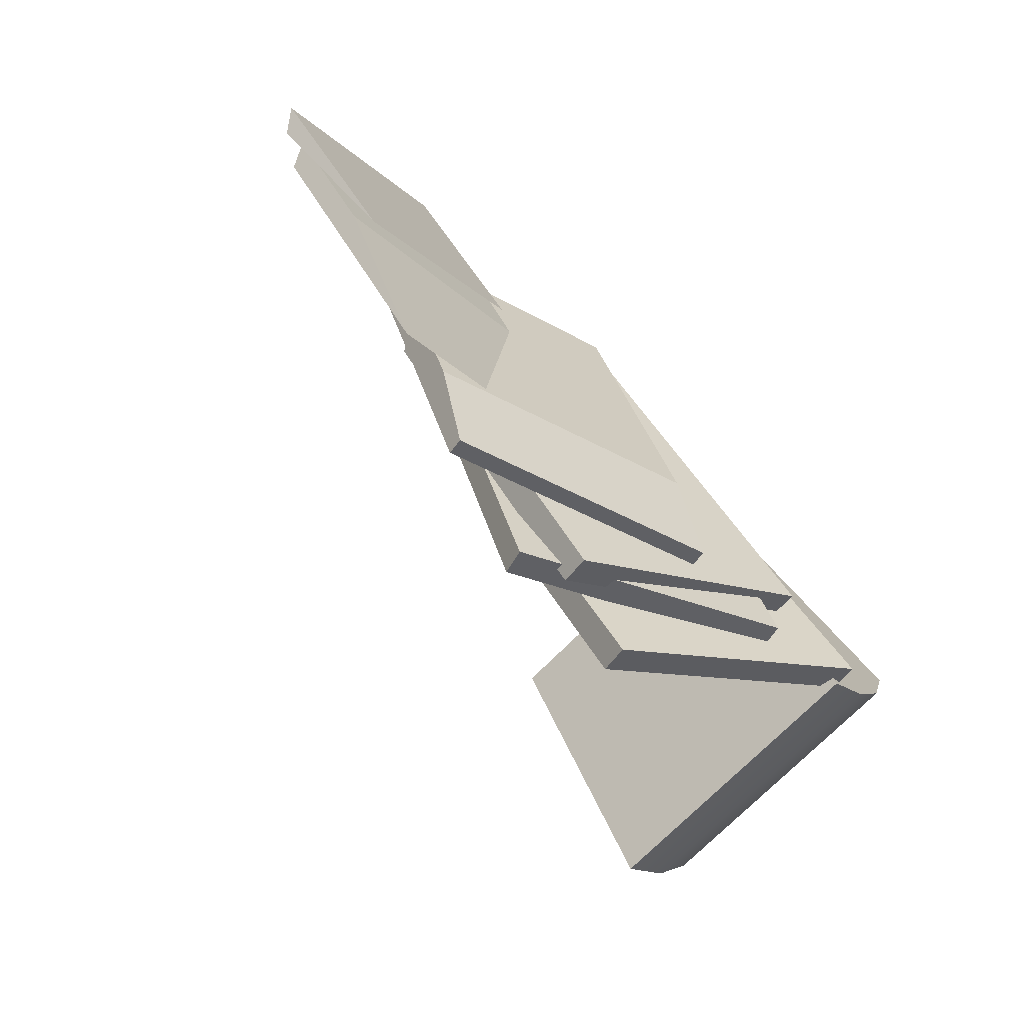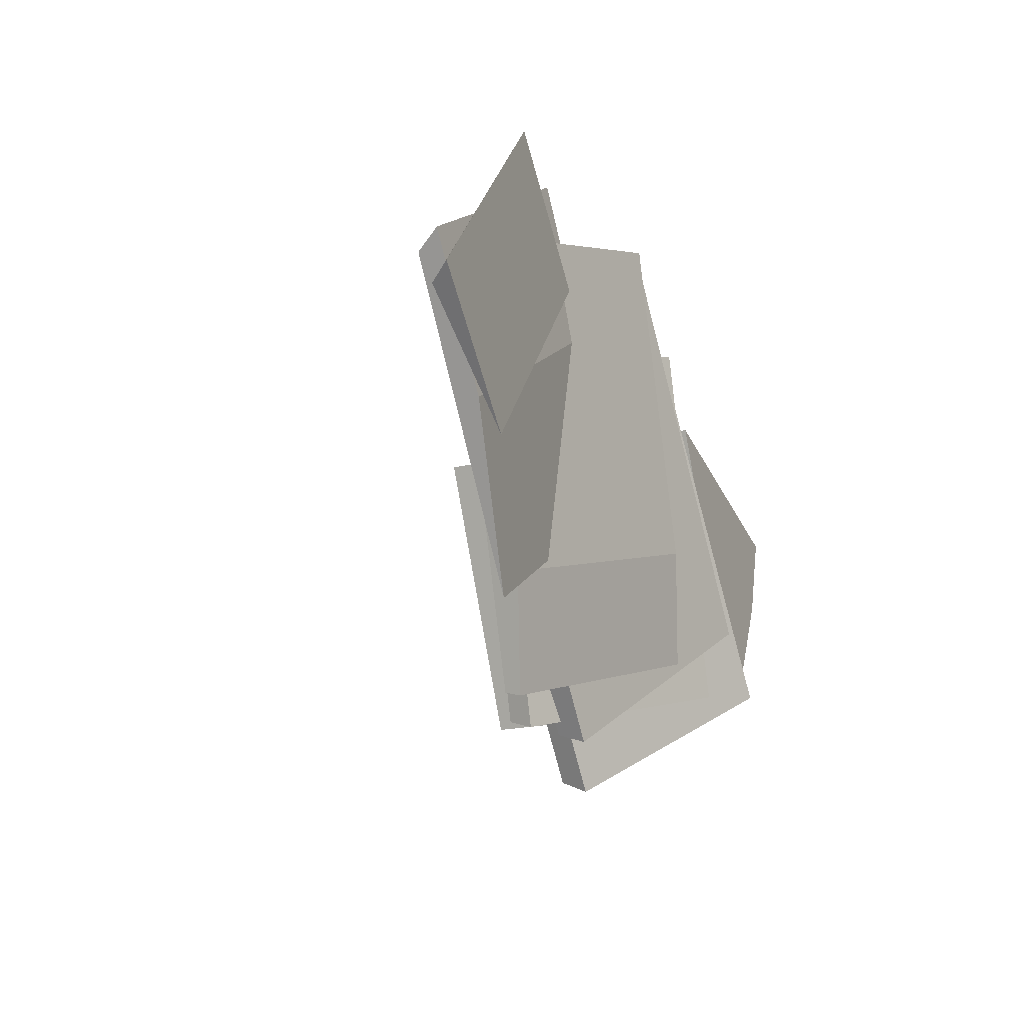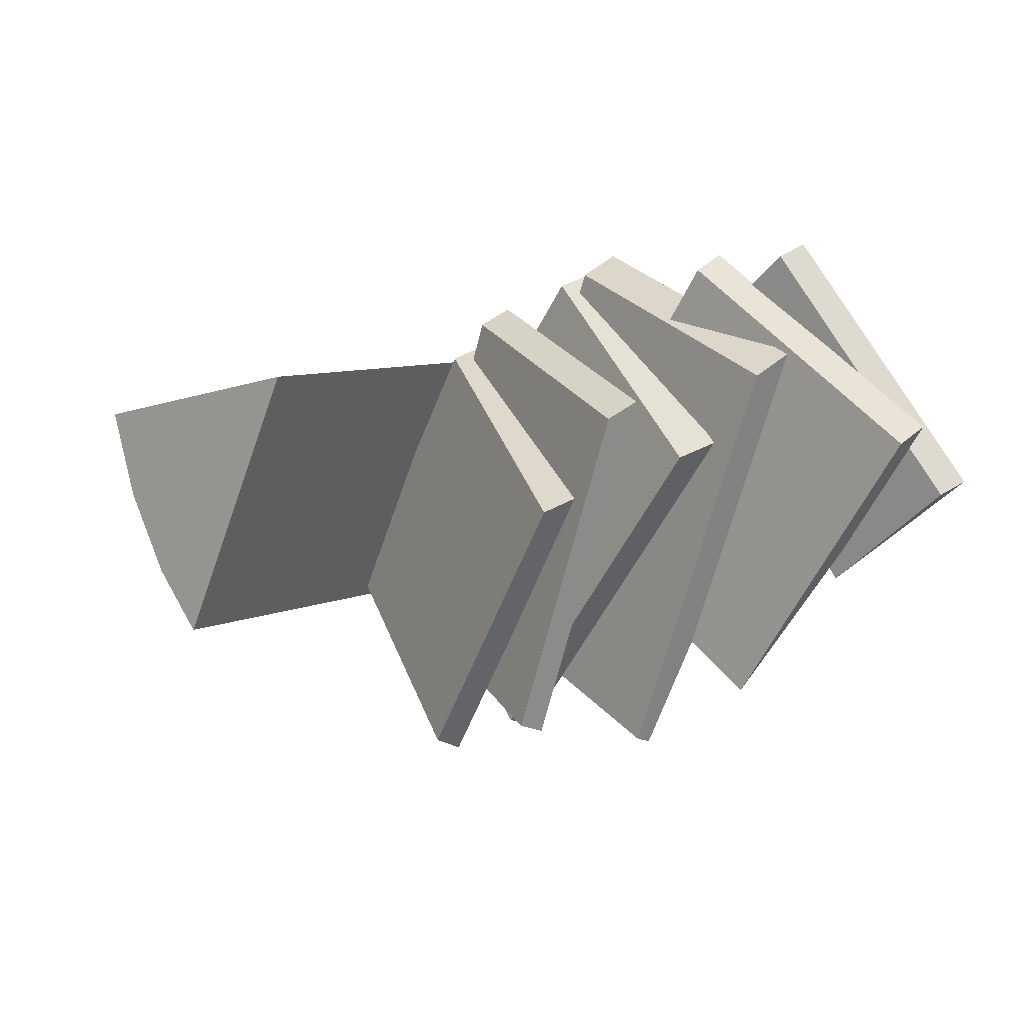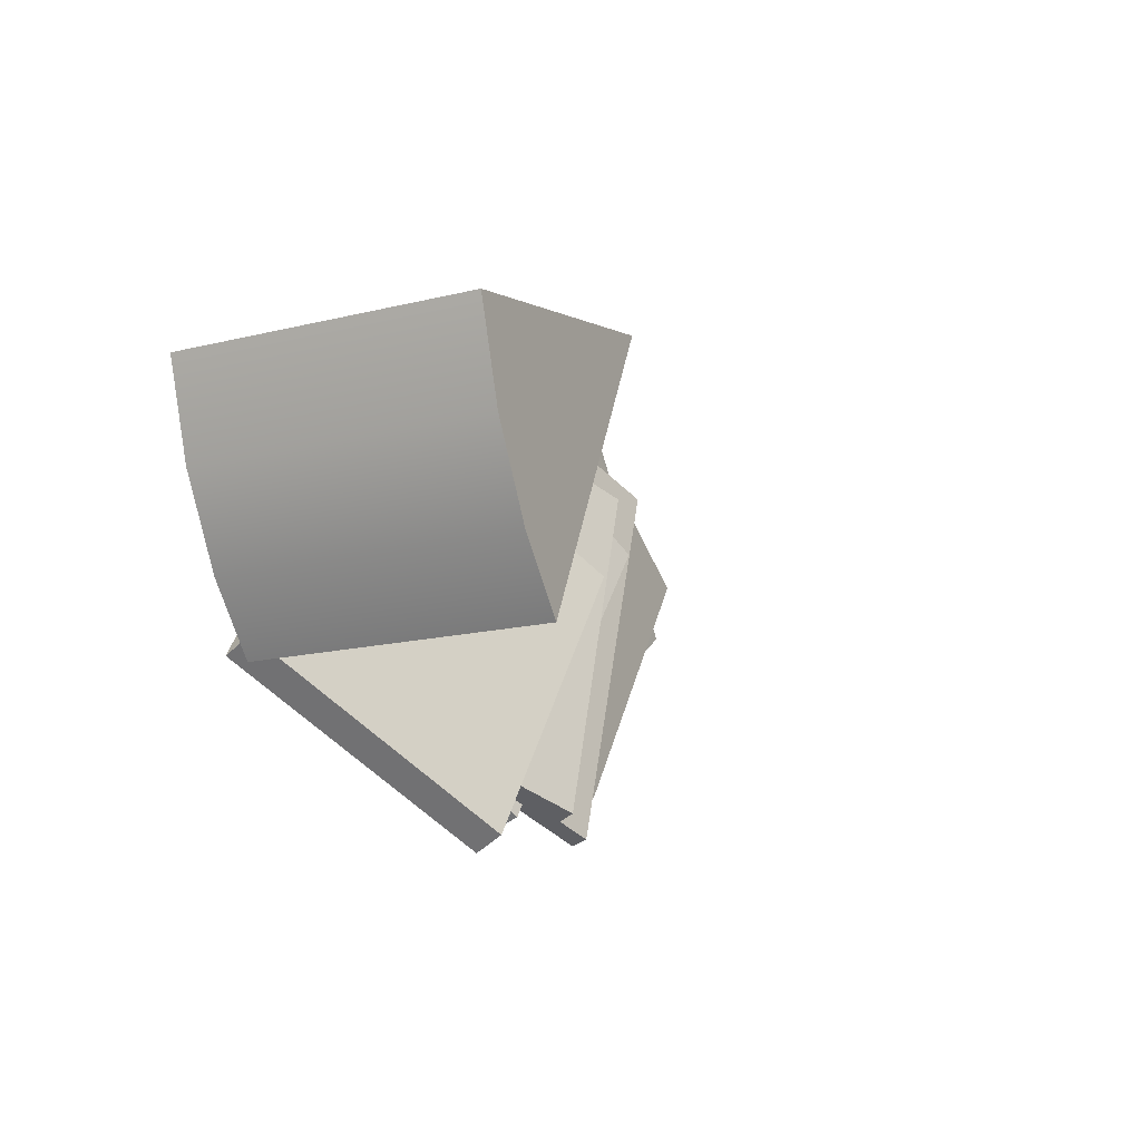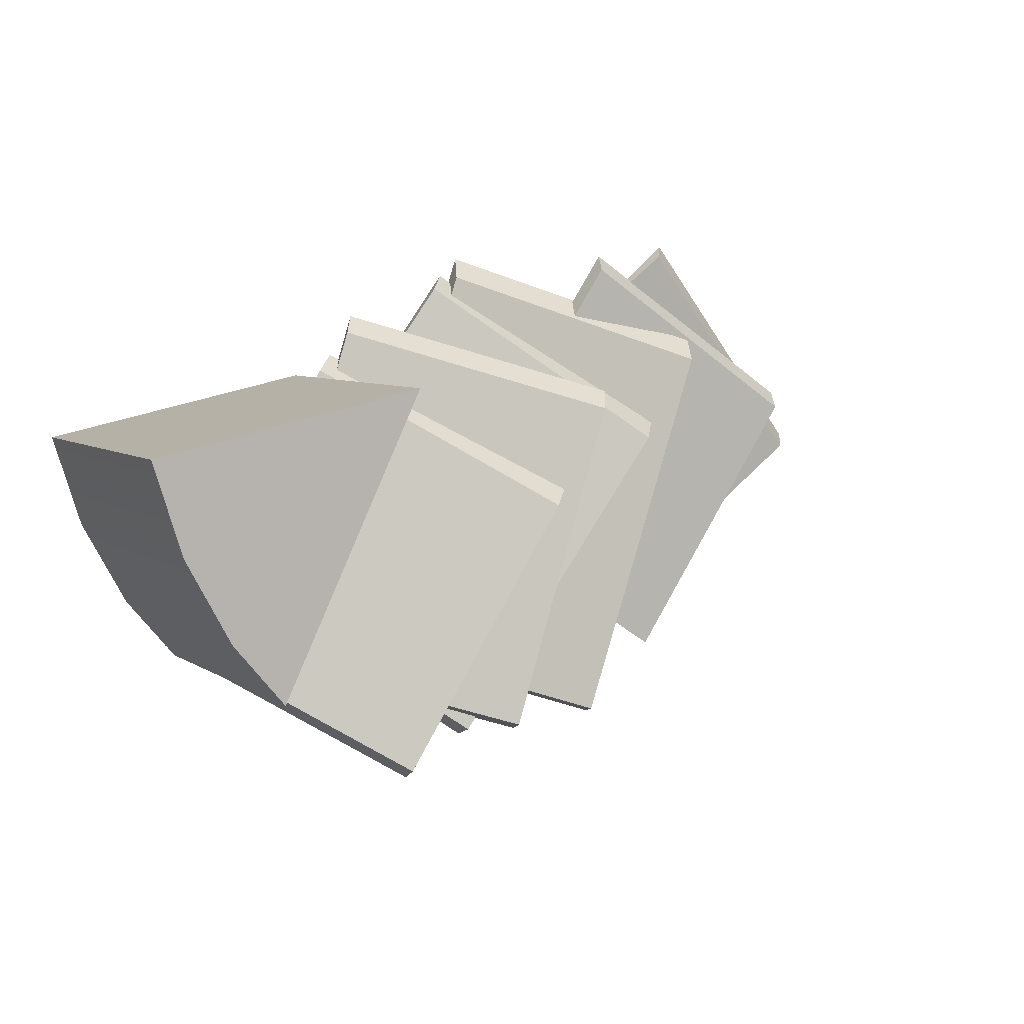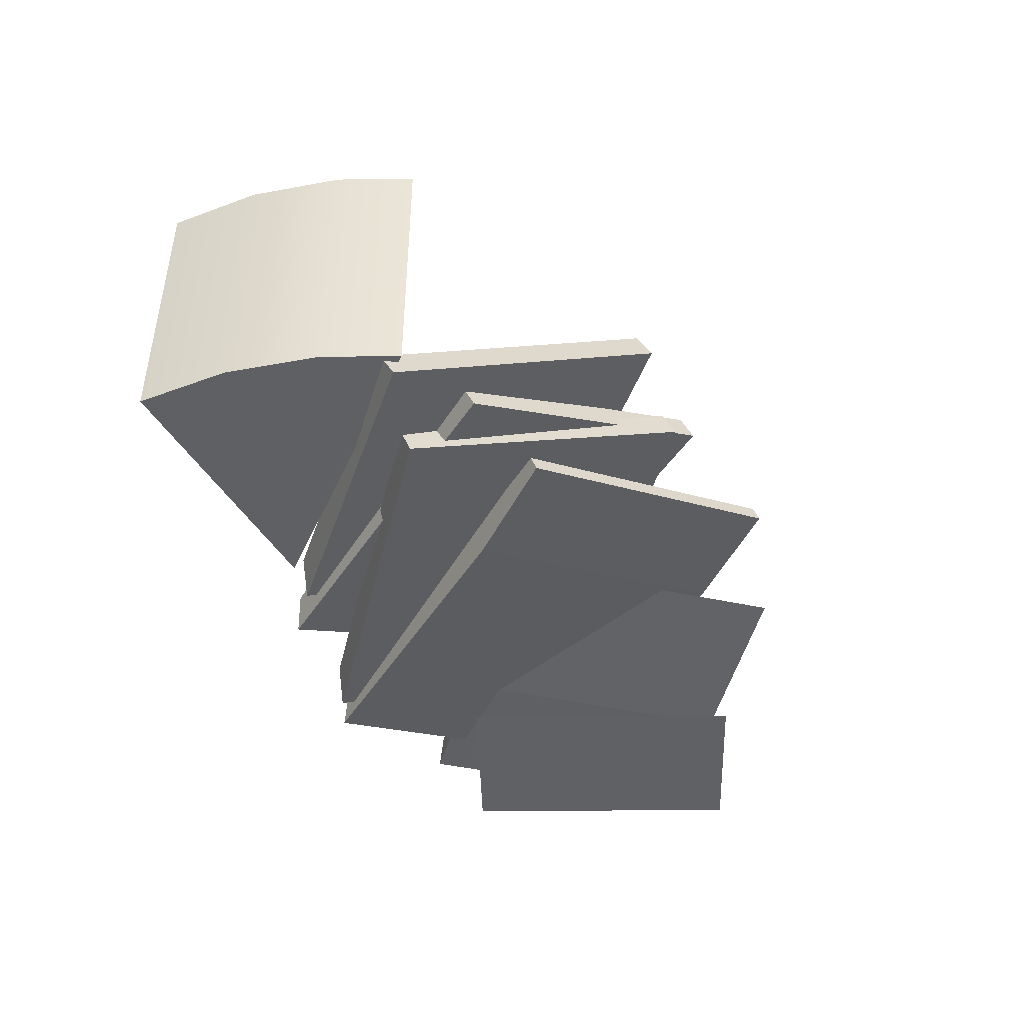
<metadata>
{"format":"obj","ext":"obj","renderer":"f3d","projection":"perspective","resolution":1024,"background":"white","views":[{"elev":-73.4,"azim":-44.8,"up":"+Z"},{"elev":-20.2,"azim":-66.6,"up":"+Z"},{"elev":8.2,"azim":-140.6,"up":"+Z"},{"elev":-15.8,"azim":117.2,"up":"+Z"},{"elev":6.6,"azim":150.3,"up":"+Z"},{"elev":-45.0,"azim":130.8,"up":"+Y"}]}
</metadata>
<code>
v 0.07469 0 0.01196
v 0.06881 0 -0.006744
v 0.05939 0 -0.02394
v 0.07469 0.06059 0.01196
v 0.06881 0.06059 -0.006744
v 0.05939 0.06059 -0.02394
v 0.04875 0 -0.03663
v 0.04875 0.06059 -0.03663
v 0.01935 0.06059 0.02356
v 0.01935 0 0.02355
v -0.07662 0.00066 0.05244
v -0.1147 -0.000443 0.005287
v -0.07369 0.004852 0.04998
v -0.04856 0.002327 0.02977
v -0.1117 0.003746 0.002831
v -0.0866 0.001225 -0.01738
v -0.05755 0.003544 0.05004
v -0.03957 0.003105 0.02316
v -0.1079 0.004803 0.01634
v -0.08991 0.004364 -0.01054
v -0.1057 0.009613 0.0132
v -0.06814 0.008701 -0.04289
v -0.05533 0.008354 0.04689
v -0.0178 0.007442 -0.00919
v 0.007834 -0.000233 -0.03719
v -0.0478 0.01406 -0.05648
v -0.07888 0.009819 0.03002
v -0.05656 0.01075 -0.03366
v -0.02325 -0.004478 0.04931
v -0.000929 -0.003544 -0.01437
v 0.008336 0.003155 -0.03612
v -0.0473 0.01745 -0.05541
v -0.07576 0.01626 0.02581
v -0.02013 0.001961 0.0451
v 0.03234 -0.004879 -0.02393
v -0.01389 0.01388 -0.0583
v -0.06484 0.01544 0.01105
v -0.01861 -0.003315 0.04543
v 0.03314 0.001179 -0.02169
v -0.0131 0.01994 -0.05608
v -0.06027 0.02139 0.008148
v -0.01404 0.002628 0.04253
v 0.02999 -0.000175 -0.03927
v -0.02371 0.02194 -0.05653
v -0.0485 0.02088 0.0192
v 0.005208 -0.001232 0.03647
v 0.03155 0.005123 -0.03733
v -0.02216 0.02724 -0.05459
v -0.04516 0.02625 0.0157
v 0.008548 0.004143 0.03297
v 0.0493 -0.00433 -0.03515
v 0.002655 0.02005 -0.06517
v -0.03566 0.02447 -0.00206
v 0.01098 9.5e-05 0.02797
v 0.0506 0.001591 -0.03237
v 0.003963 0.02597 -0.0624
v -0.03074 0.02998 -0.005241
v 0.0159 0.005596 0.02478
f 4 1 2 5
f 5 2 3 6
f 6 3 7 8
f 10 2 1
f 2 10 3
f 4 5 9
f 9 5 6
f 9 6 8
f 3 10 7
f 4 9 10 1
f 9 8 7 10
f 11 13 15 12
f 13 11 14
f 12 15 16
f 16 14 11 12
f 13 14 16 15
f 19 17 23 21
f 24 23 17 18
f 20 19 21 22
f 22 24 18 20
f 17 19 20 18
f 23 24 22 21
f 25 30 28 26
f 27 29 34 33
f 32 31 25 26
f 31 34 29 30 25
f 28 27 33 32 26
f 29 27 28 30
f 32 33 34 31
f 37 38 42 41
f 40 39 35 36
f 39 42 38 35
f 36 37 41 40
f 36 35 38 37
f 40 41 42 39
f 45 46 50 49
f 48 47 43 44
f 47 50 46 43
f 44 45 49 48
f 44 43 46 45
f 48 49 50 47
f 53 54 58 57
f 52 56 55 51
f 51 55 58 54
f 52 53 57 56
f 52 51 54 53
f 56 57 58 55

</code>
